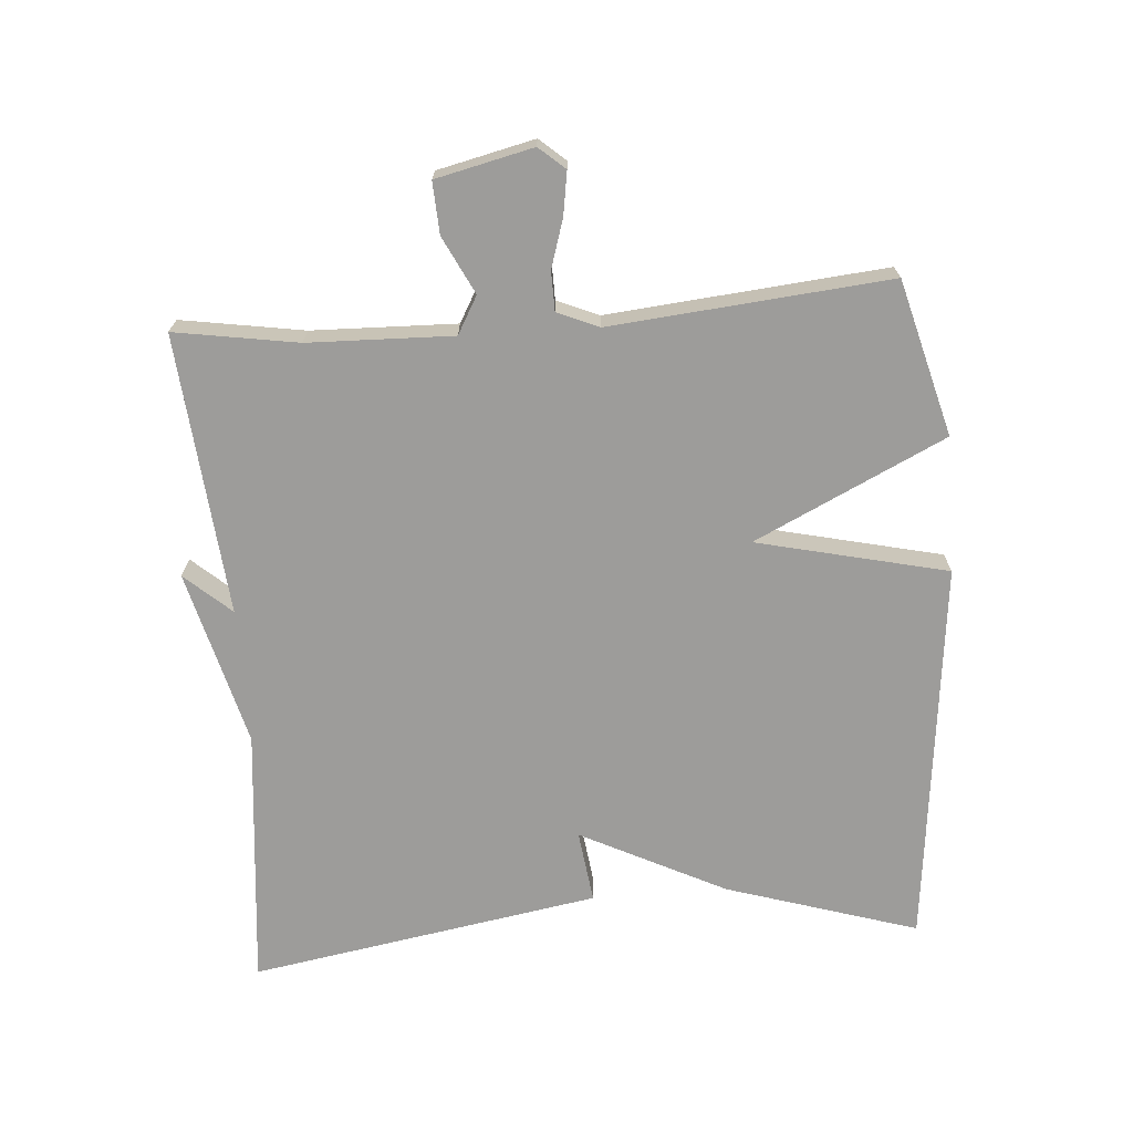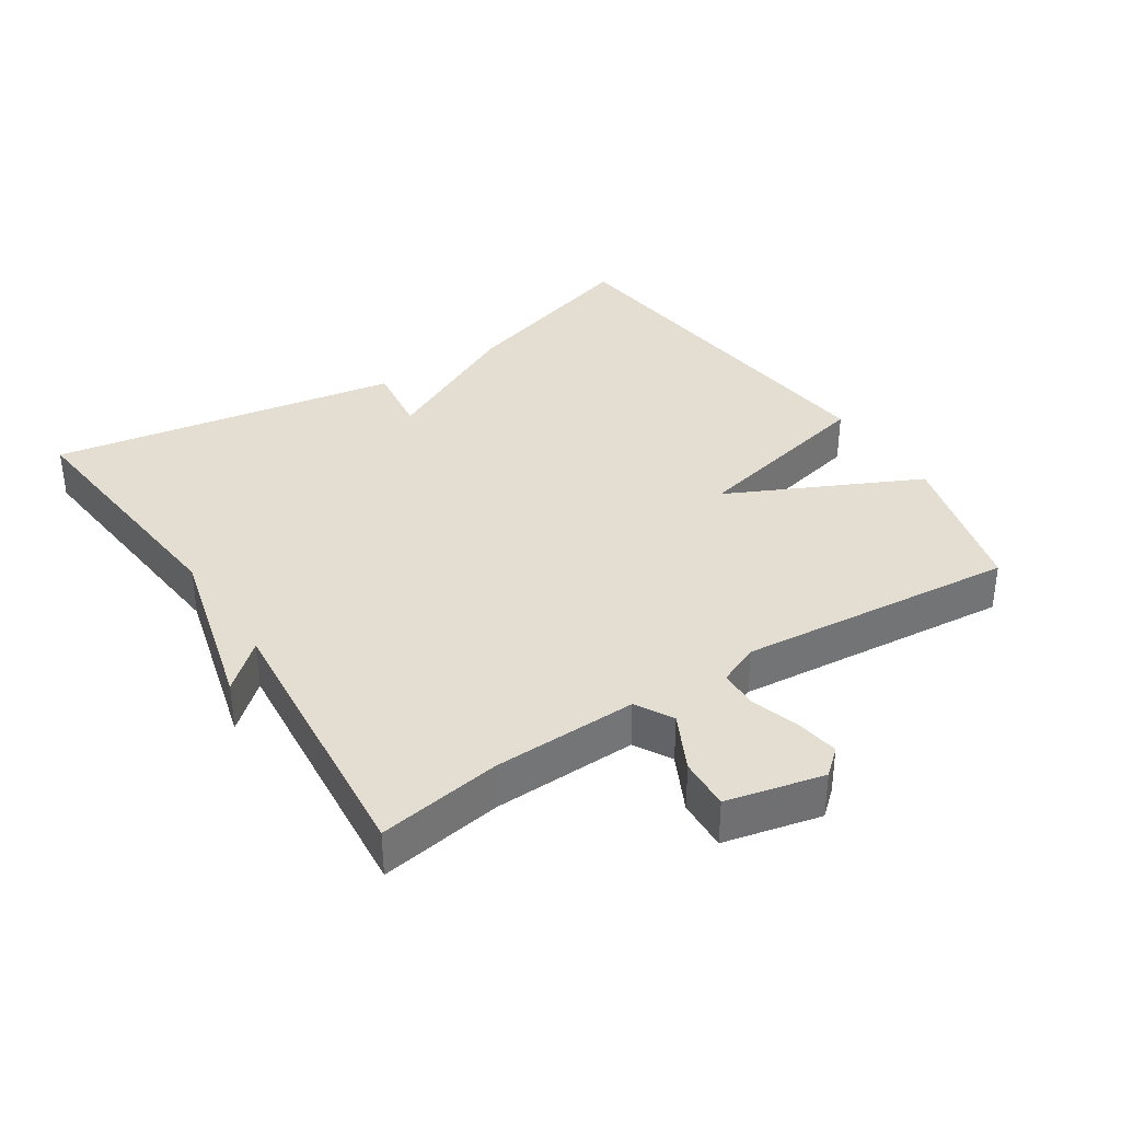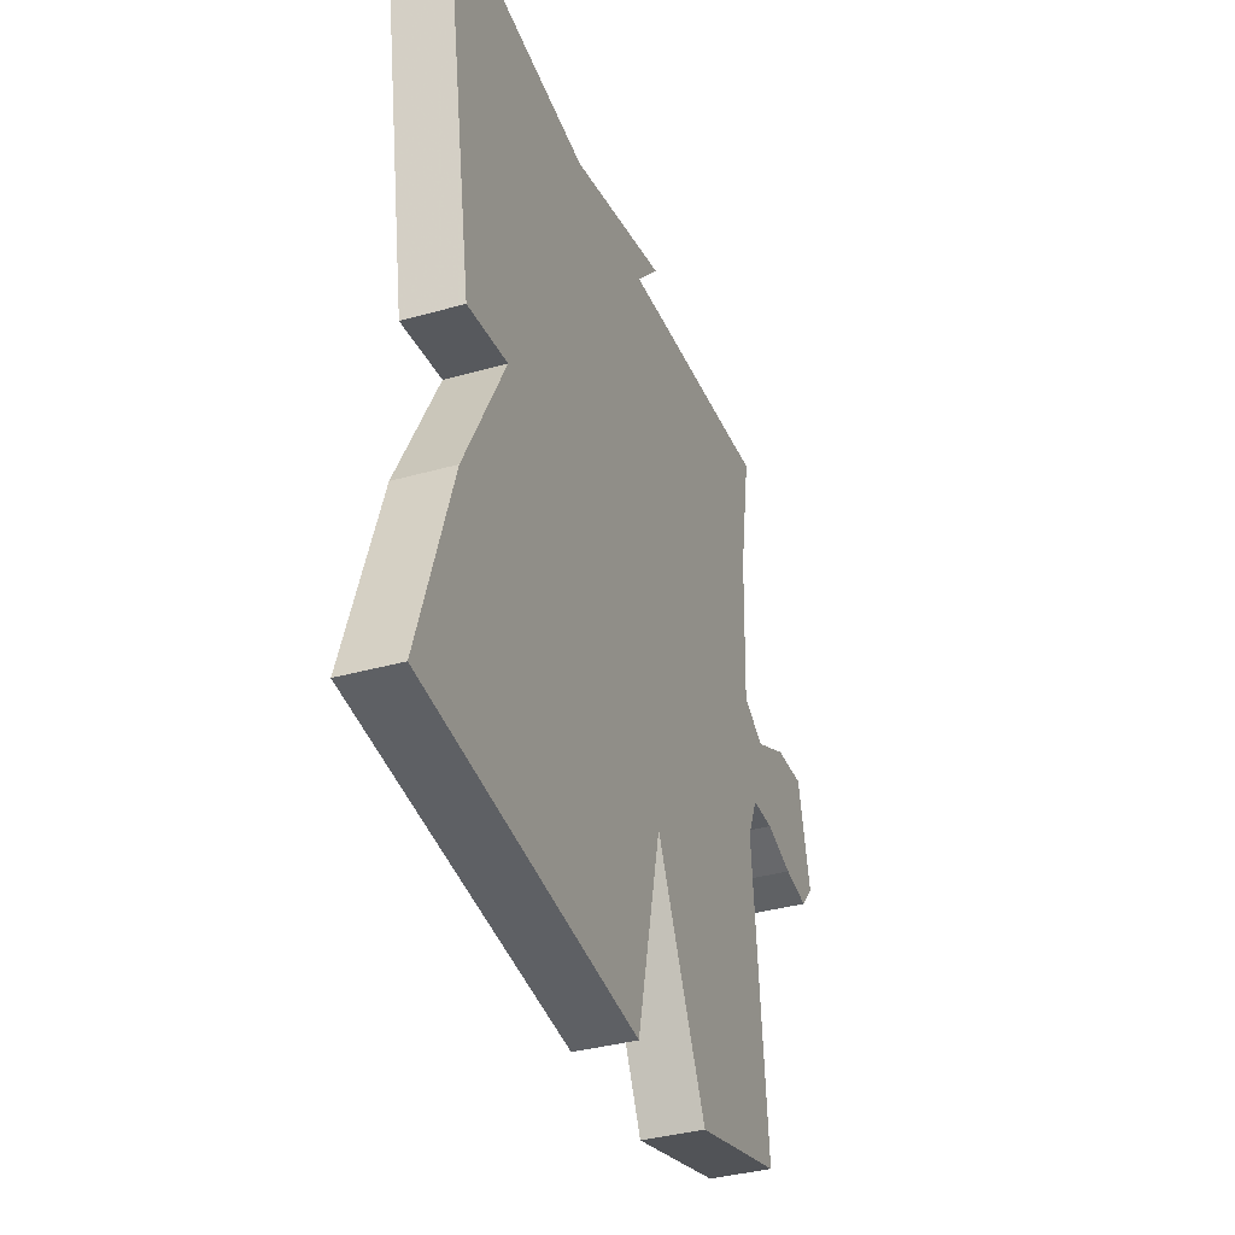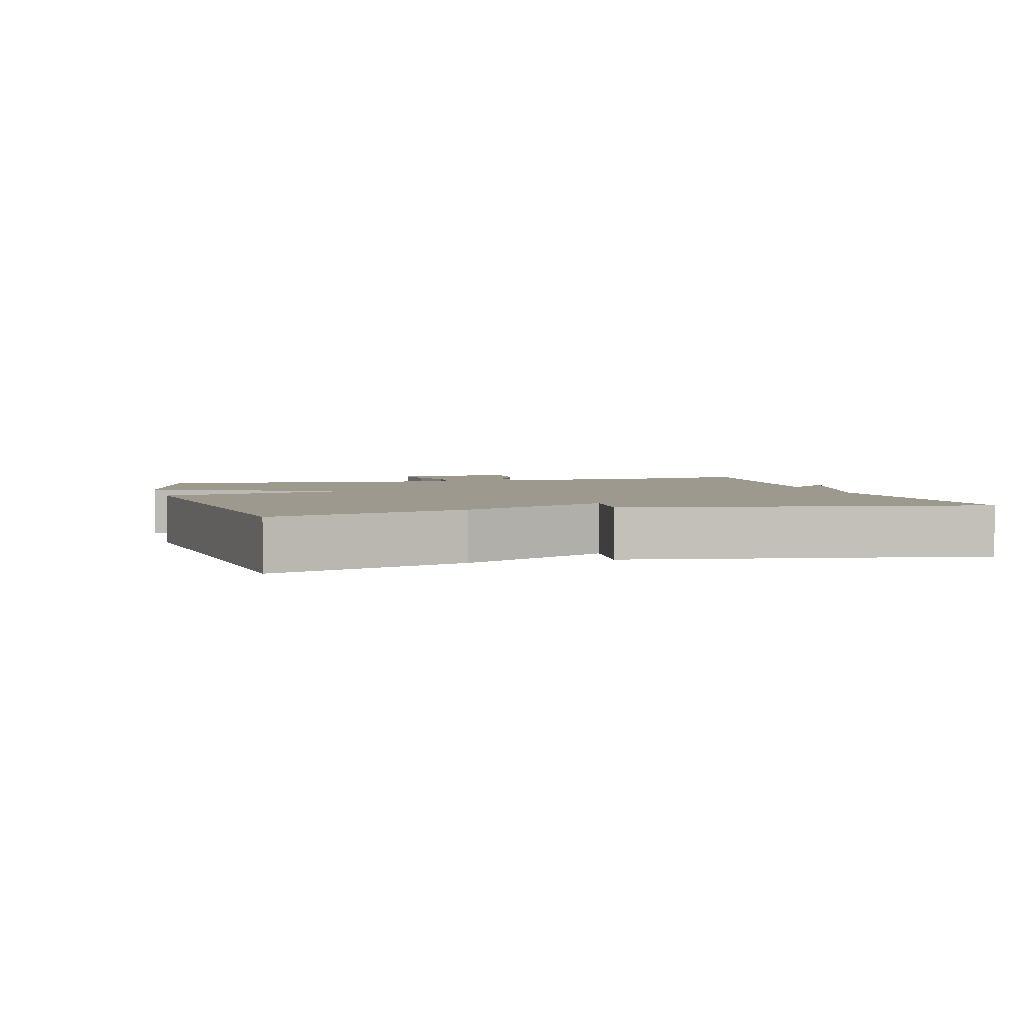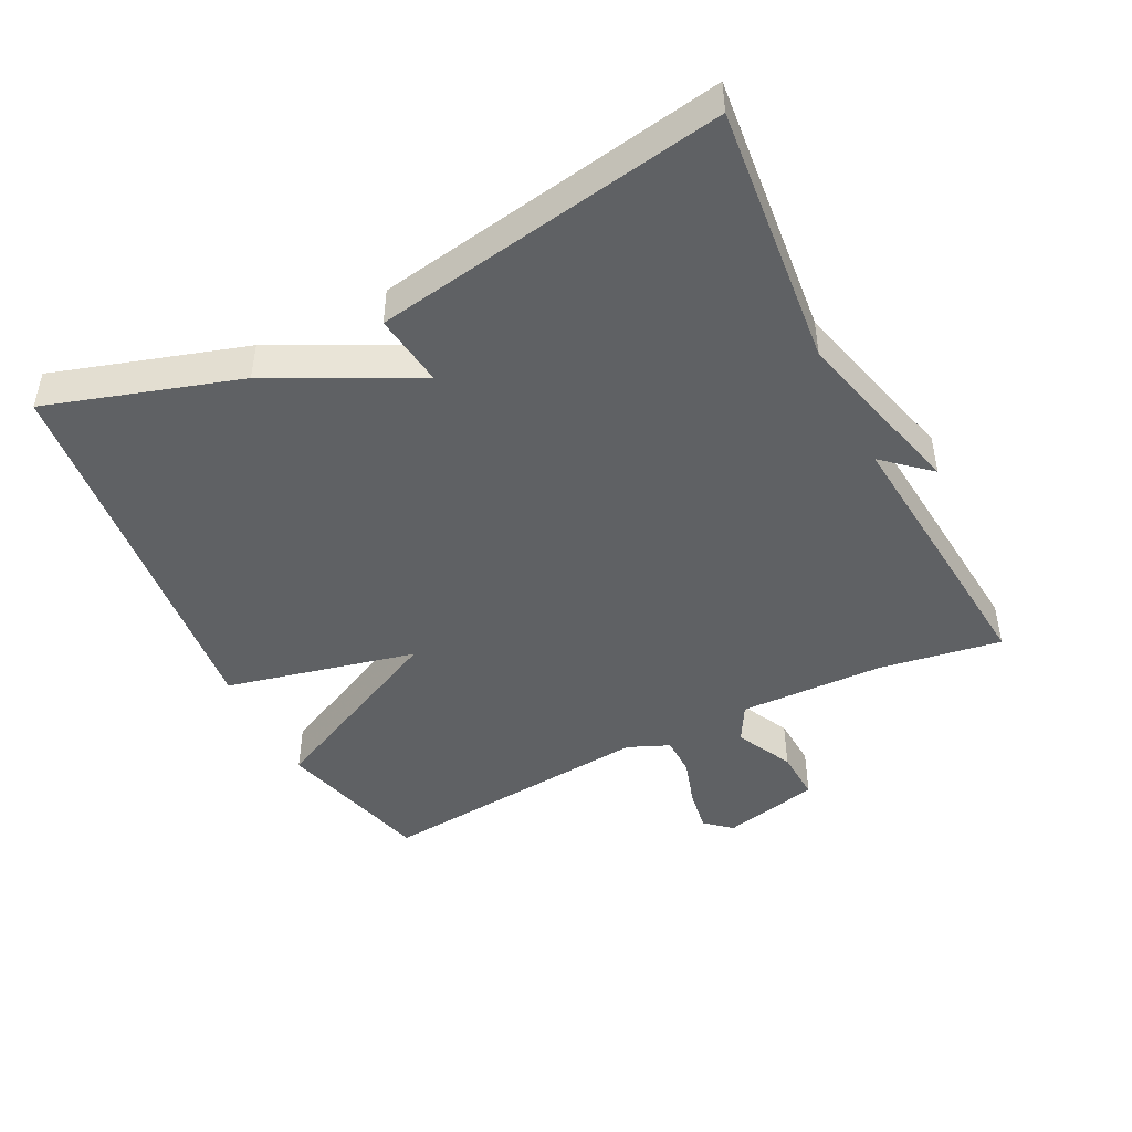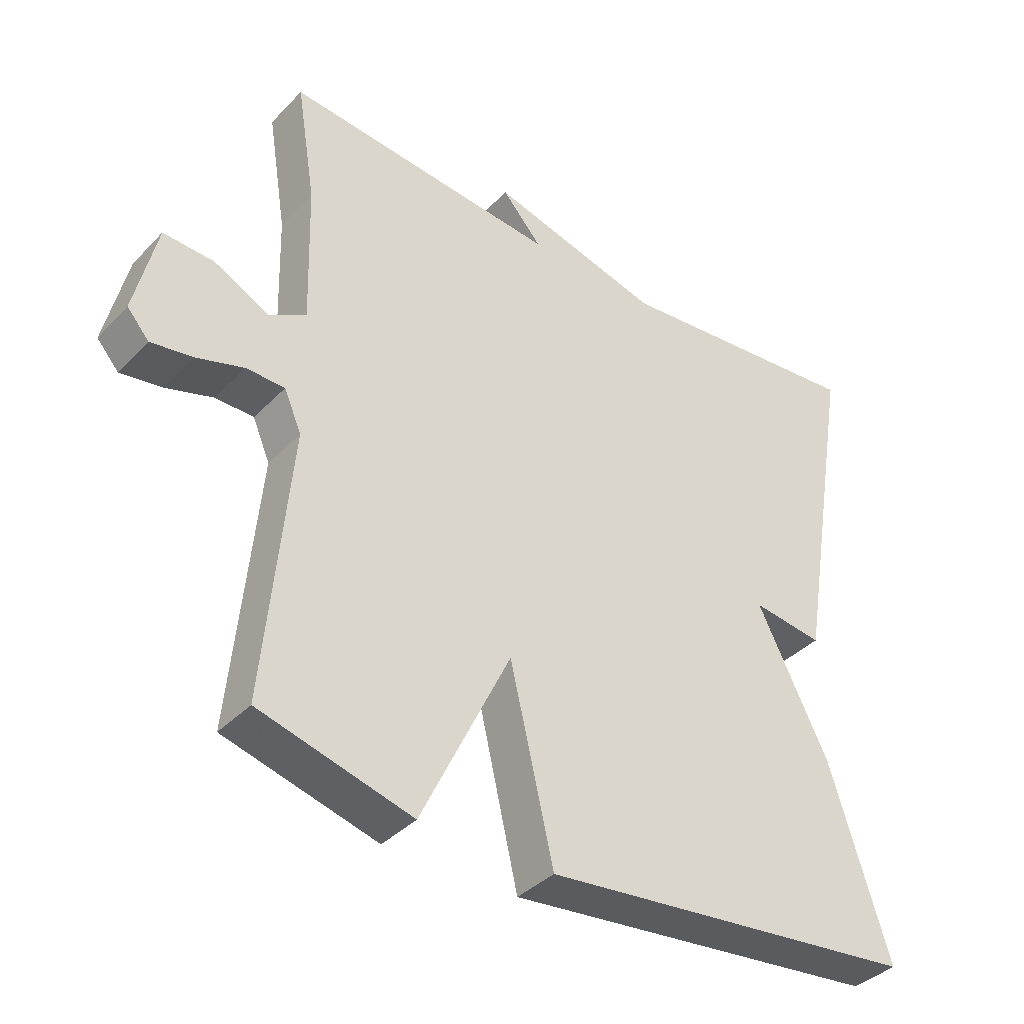
<metadata>
{"format":"obj","ext":"obj","renderer":"f3d","projection":"perspective","resolution":1024,"background":"white","views":[{"elev":-70.0,"azim":94.3,"up":"+Y"},{"elev":36.0,"azim":56.9,"up":"+Y"},{"elev":-37.0,"azim":-70.0,"up":"+Z"},{"elev":3.3,"azim":-105.3,"up":"+Y"},{"elev":-46.4,"azim":-63.3,"up":"+Y"},{"elev":-38.2,"azim":141.9,"up":"+Z"}]}
</metadata>
<code>
v 0.5 0.07 -0.5
v 0.271 0.07 -0.562
v 0.136 0.07 -0.281
v 0.071 0.07 -0.562
v -0.5 0.07 -0.5
v -0.412 0.07 -0.217
v -0.305 0.07 -0.003
v -0.412 0.07 -0.017
v -0.5 0.07 0.5
v -0.114 0.07 0.462
v 0.146 0.07 0.53
v 0.086 0.07 0.462
v 0.5 0.07 0.5
v 0.471 0.07 0.319
v 0.465 0.07 0.106
v 0.52 0.07 0.075
v 0.604 0.07 0.117
v 0.68 0.07 0.121
v 0.713 0.07 -0.022
v 0.68 0.07 -0.06
v 0.617 0.07 -0.05
v 0.546 0.07 -0.028
v 0.488 0.07 -0.029
v 0.462 0.07 -0.09
v 0.5 0 -0.5
v 0.271 0 -0.562
v 0.136 0 -0.281
v 0.071 0 -0.562
v -0.5 0 -0.5
v -0.412 0 -0.217
v -0.305 0 -0.003
v -0.412 0 -0.017
v -0.5 0 0.5
v -0.114 0 0.462
v 0.146 0 0.53
v 0.086 0 0.462
v 0.5 0 0.5
v 0.471 0 0.319
v 0.465 0 0.106
v 0.52 0 0.075
v 0.604 0 0.117
v 0.68 0 0.121
v 0.713 0 -0.022
v 0.68 0 -0.06
v 0.617 0 -0.05
v 0.546 0 -0.028
v 0.488 0 -0.029
v 0.462 0 -0.09
f 20 21 22
f 19 20 22
f 18 19 22
f 17 18 22
f 16 17 22
f 15 16 22 23
f 12 13 14
f 12 14 15
f 10 11 12
f 15 23 24
f 12 15 24
f 10 12 24
f 7 8 9 10
f 5 6 7
f 4 5 7
f 3 4 7
f 1 2 3
f 24 1 3
f 10 24 3
f 3 7 10
f 46 45 44
f 46 44 43
f 46 43 42
f 46 42 41
f 46 41 40
f 47 46 40 39
f 38 37 36
f 39 38 36
f 36 35 34
f 48 47 39
f 48 39 36
f 48 36 34
f 34 33 32 31
f 31 30 29
f 31 29 28
f 31 28 27
f 27 26 25
f 27 25 48
f 27 48 34
f 34 31 27
f 1 25 26 2
f 2 26 27 3
f 3 27 28 4
f 4 28 29 5
f 5 29 30 6
f 6 30 31 7
f 7 31 32 8
f 8 32 33 9
f 9 33 34 10
f 10 34 35 11
f 11 35 36 12
f 12 36 37 13
f 13 37 38 14
f 14 38 39 15
f 15 39 40 16
f 16 40 41 17
f 17 41 42 18
f 18 42 43 19
f 19 43 44 20
f 20 44 45 21
f 21 45 46 22
f 22 46 47 23
f 23 47 48 24
f 24 48 25 1

</code>
